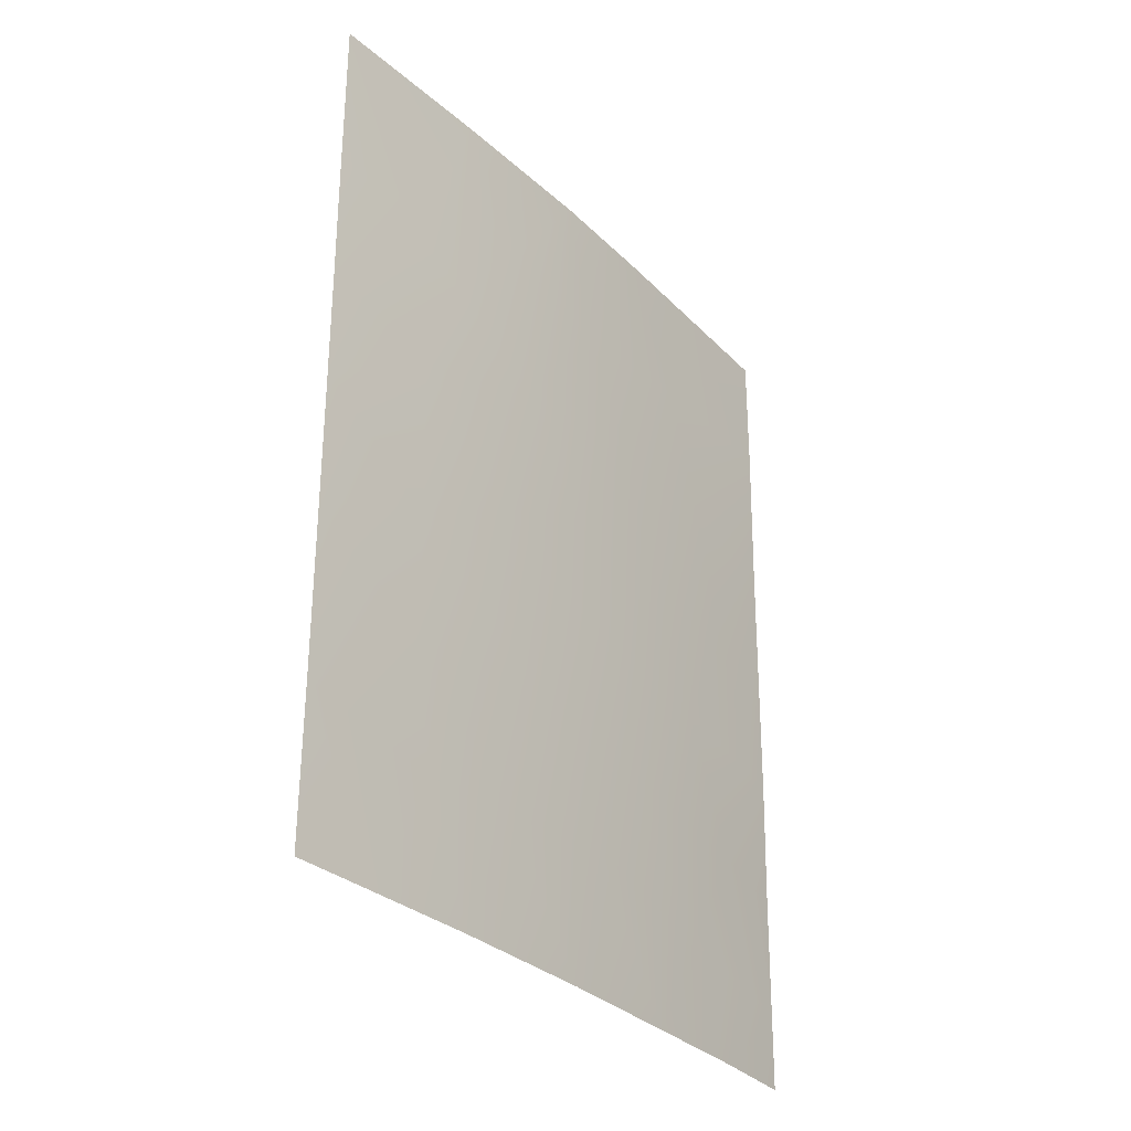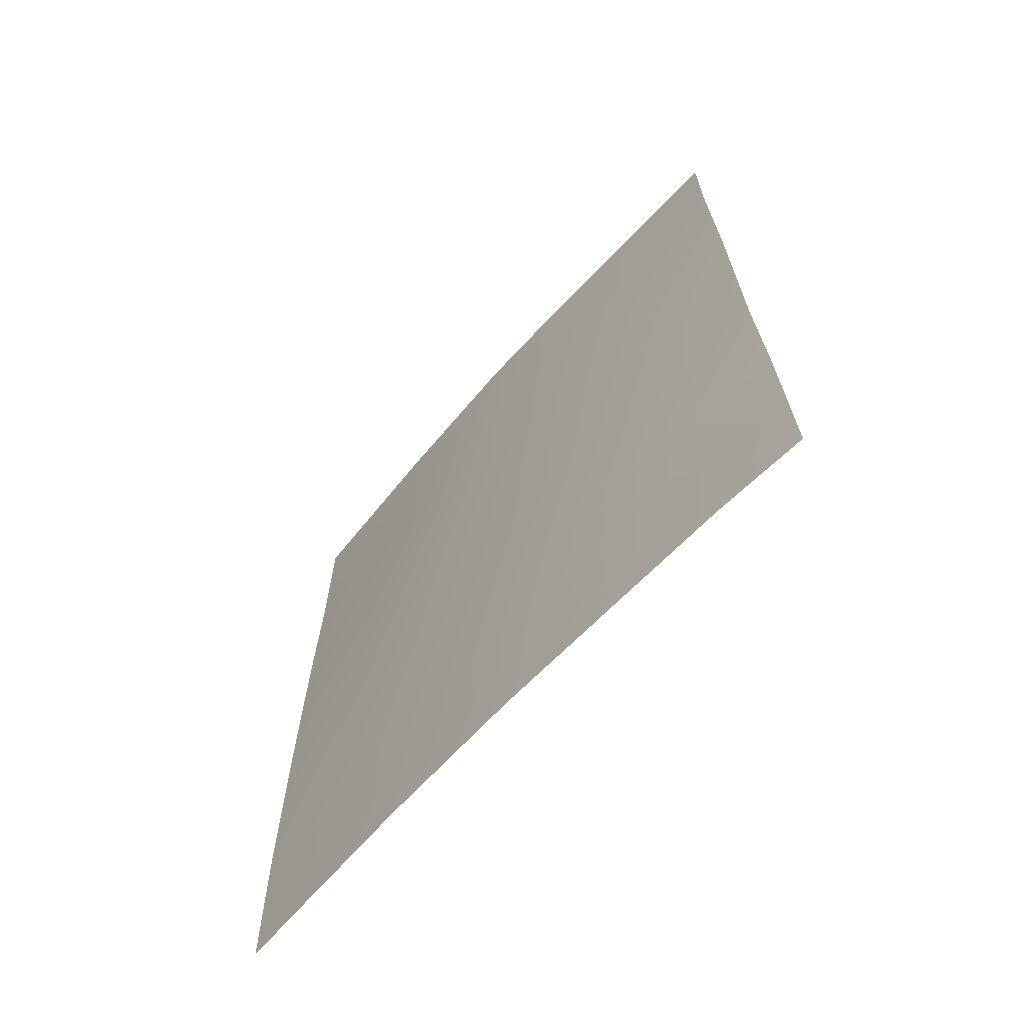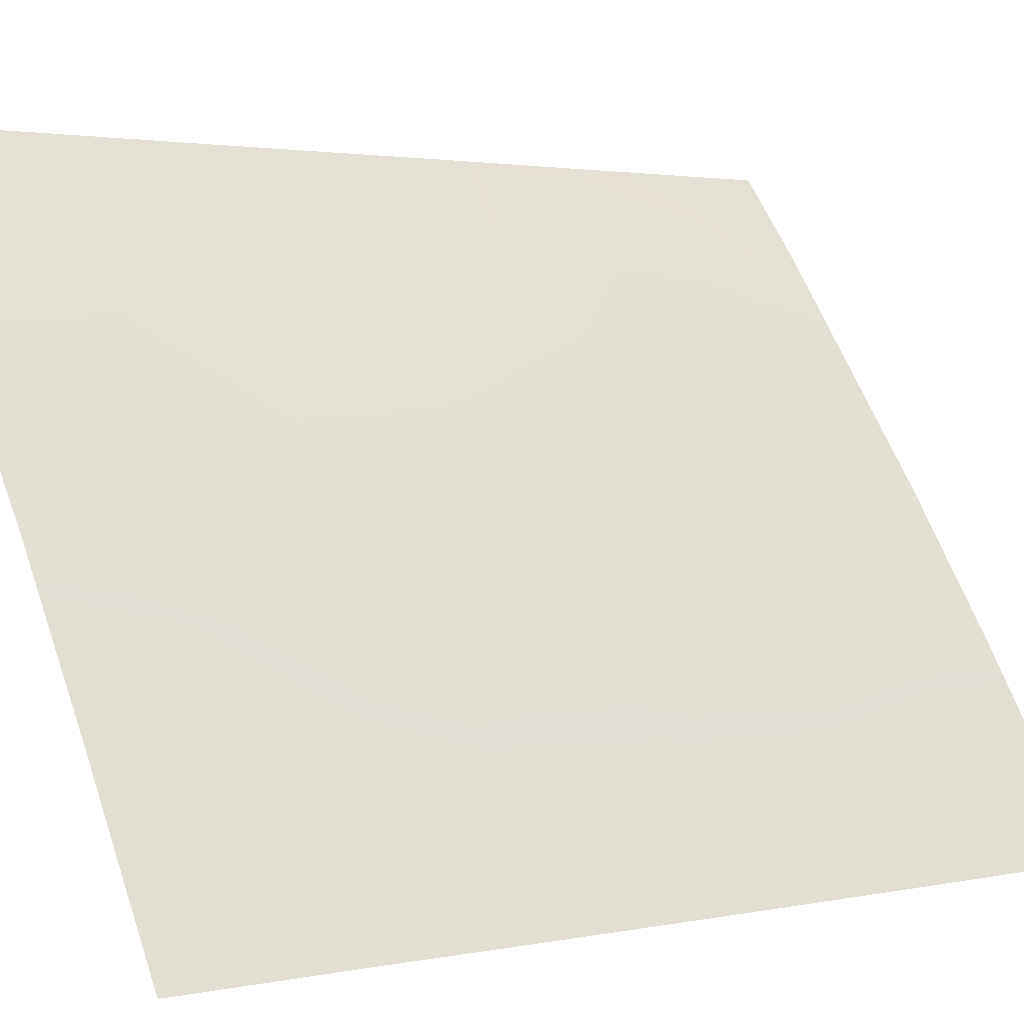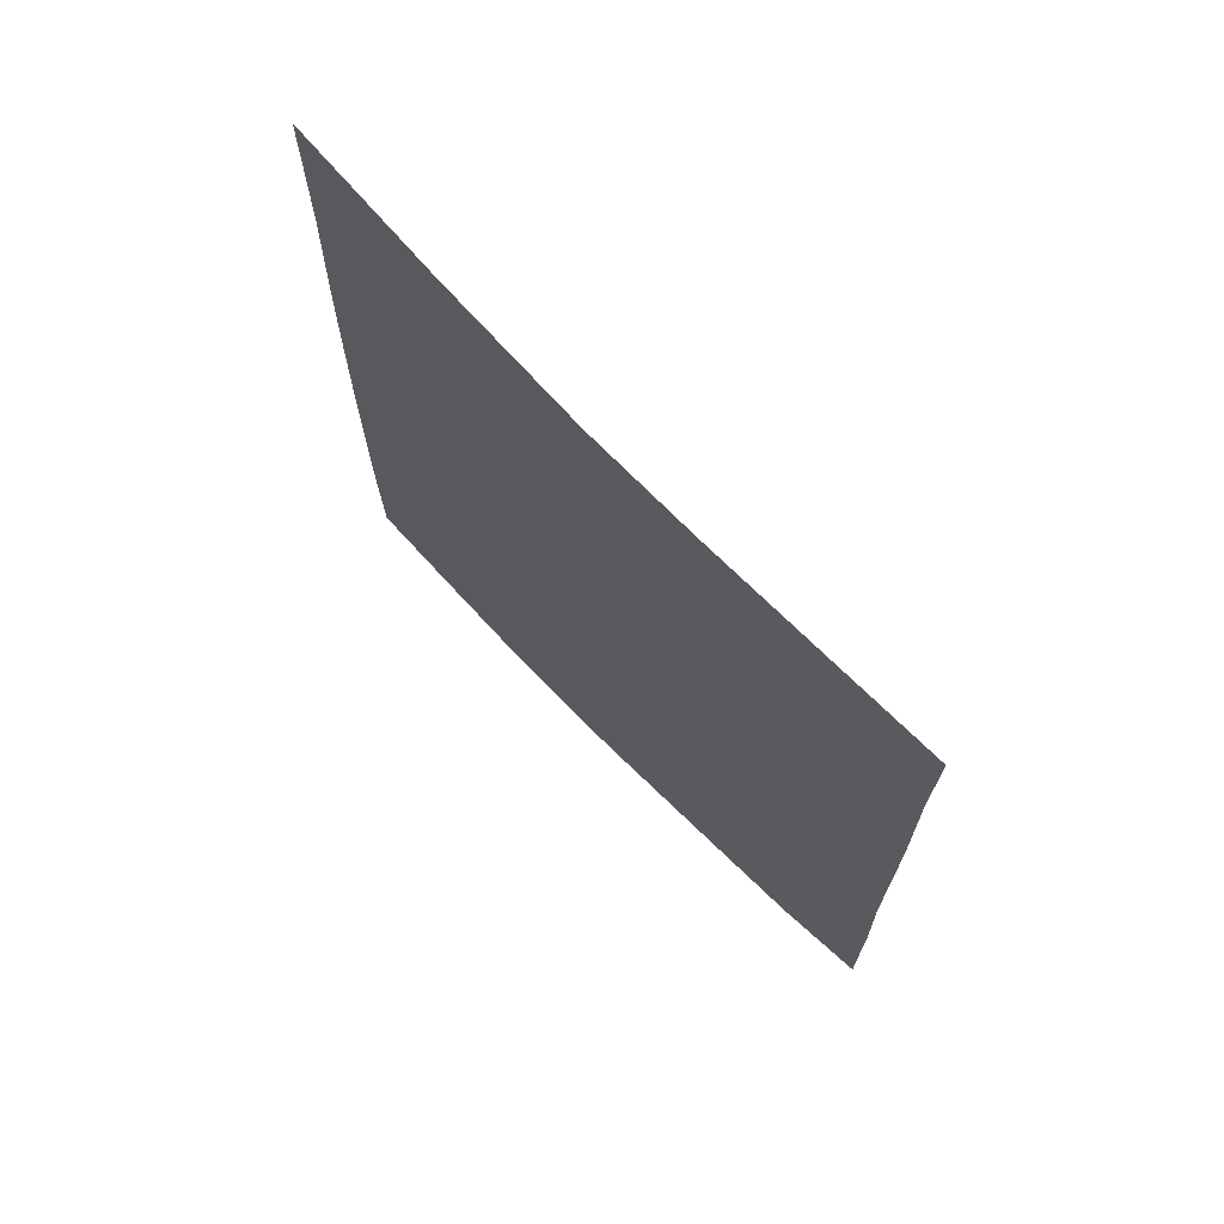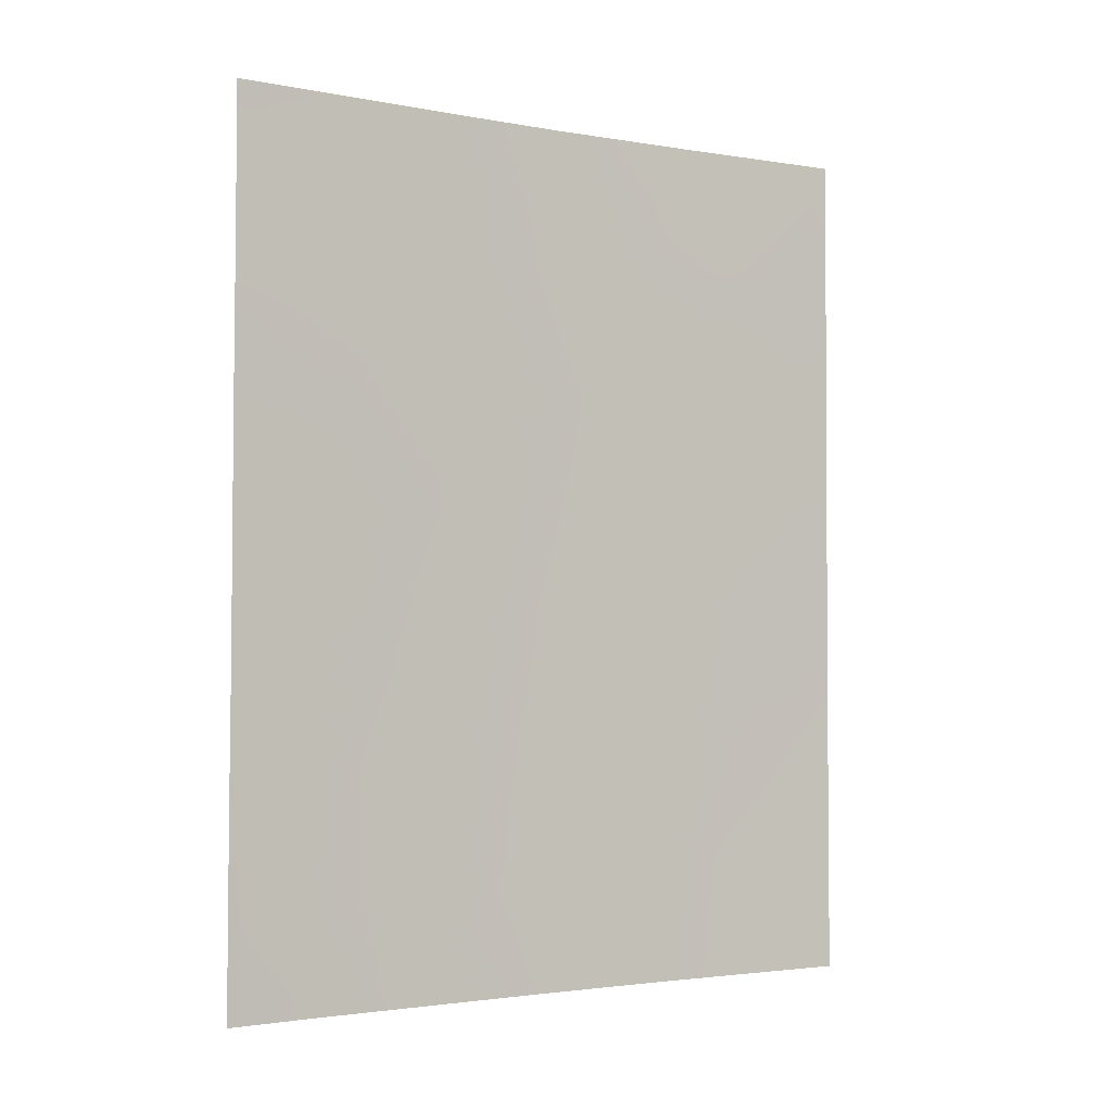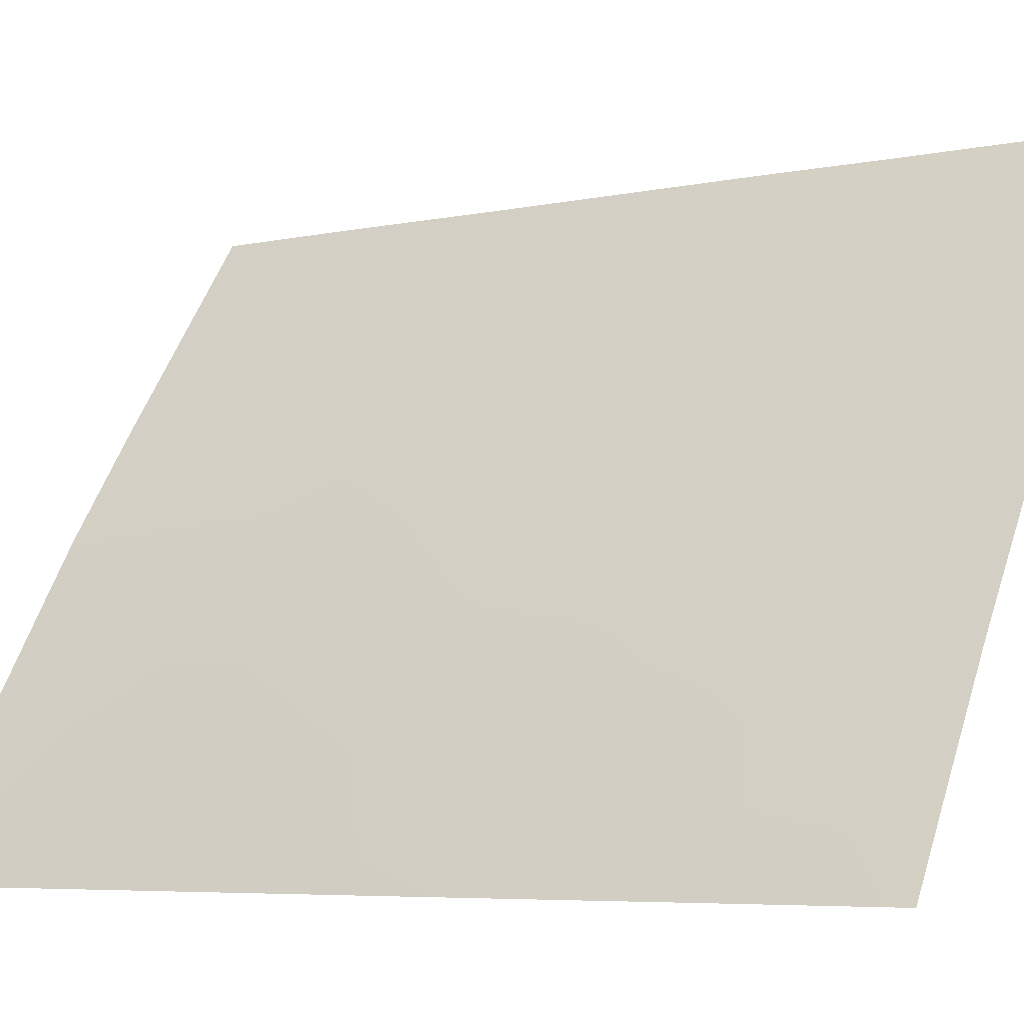
<metadata>
{"format":"obj","ext":"obj","renderer":"f3d","projection":"perspective","resolution":1024,"background":"white","views":[{"elev":-31.0,"azim":-108.6,"up":"+Y"},{"elev":-65.9,"azim":-7.2,"up":"+Y"},{"elev":2.3,"azim":-127.4,"up":"+Z"},{"elev":71.9,"azim":-9.3,"up":"+Y"},{"elev":-2.7,"azim":91.7,"up":"+Y"},{"elev":-6.0,"azim":-56.8,"up":"+Z"}]}
</metadata>
<code>
v -58.85 38 94.37
v -60.41 38 92
v -56.48 38 97.67
v -55.49 38 98.99
v -55.53 44.43 99.1
v -60.42 42.54 92
v -57.84 50 95.96
v -54.73 40.71 100
v -54.68 38 100
v -54.92 50 100
v -57.62 44.78 96.25
v -54.92 48.24 100
v -54.85 45.99 100
v -59.06 50 94.07
v -60.38 45.97 92
v -60.35 47.72 92
v -60.43 40.13 92
v -60.33 50 92
v -58.59 44.02 94.81
v -60.4 44.33 92
v -59.46 43.2 93.51
v -54.7 39.07 100
v -55.88 50 98.7
v -55.88 46.32 98.65
v -59.26 48.88 93.74
v -56.28 48.17 98.14
v -56.08 42.84 98.35
v -58.33 46.18 95.23
v -54.8 42.49 100
v -58.44 48.52 95.03
v -54.83 44.26 100
v -57.64 38 96.11
v -55.48 40.99 99.08
v -59.82 47.81 92.86
v -59.48 41.35 93.47
v -56.87 50 97.33
v -56.62 44.58 97.63
v -58.27 41.73 95.27
v -59.28 39.72 93.75
v -59.71 38 93.06
v -59.49 45.41 93.45
v -56.01 39.47 98.35
v -57.04 46.43 97.06
v -58.42 39.8 95.03
v -57.43 43.14 96.5
v -56.86 41.32 97.27
v -59.16 47.01 93.92
v -57.37 39.94 96.53
v -57.49 47.94 96.44
f 6 20 21
f 12 24 26
f 41 19 21
f 3 42 4
f 20 15 41
f 22 33 8
f 22 42 33
f 22 9 4
f 23 10 12
f 12 13 24
f 29 27 5
f 3 32 48
f 44 48 32
f 29 8 33
f 19 28 11
f 13 31 5
f 31 29 5
f 32 1 44
f 15 16 34
f 34 16 18
f 17 6 35
f 6 21 35
f 30 28 47
f 49 7 36
f 26 36 23
f 33 46 27
f 33 27 29
f 11 43 37
f 24 5 37
f 28 41 47
f 44 35 38
f 30 7 49
f 28 30 49
f 28 49 43
f 42 46 33
f 28 43 11
f 27 37 5
f 37 45 11
f 11 45 19
f 38 48 44
f 17 39 40
f 44 1 39
f 39 1 40
f 17 40 2
f 20 41 21
f 24 13 5
f 19 41 28
f 42 22 4
f 12 26 23
f 48 42 3
f 26 49 36
f 49 26 43
f 43 24 37
f 26 24 43
f 47 15 34
f 35 44 39
f 45 38 19
f 45 37 27
f 27 46 45
f 35 39 17
f 38 35 21
f 48 46 42
f 25 47 34
f 47 25 30
f 47 41 15
f 38 46 48
f 46 38 45
f 14 25 18
f 25 34 18
f 7 30 14
f 38 21 19
f 30 25 14

</code>
